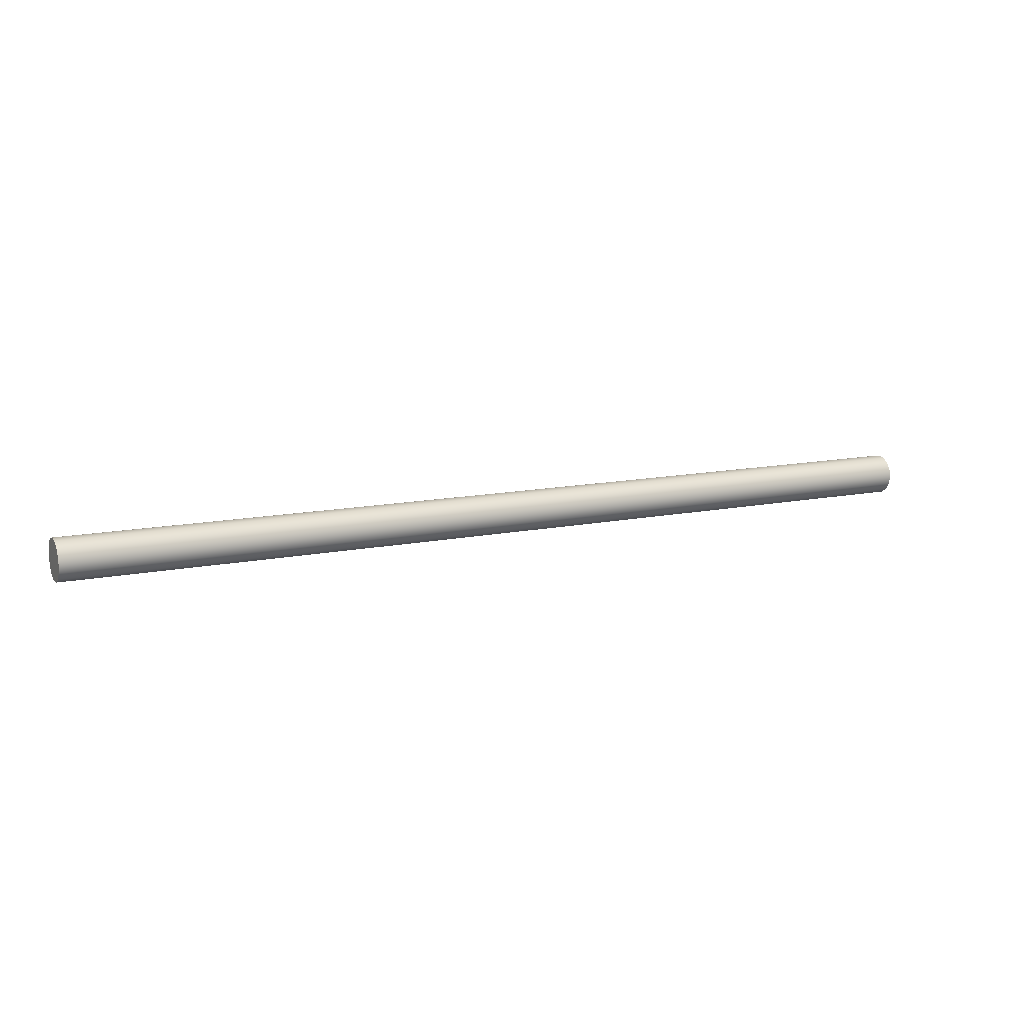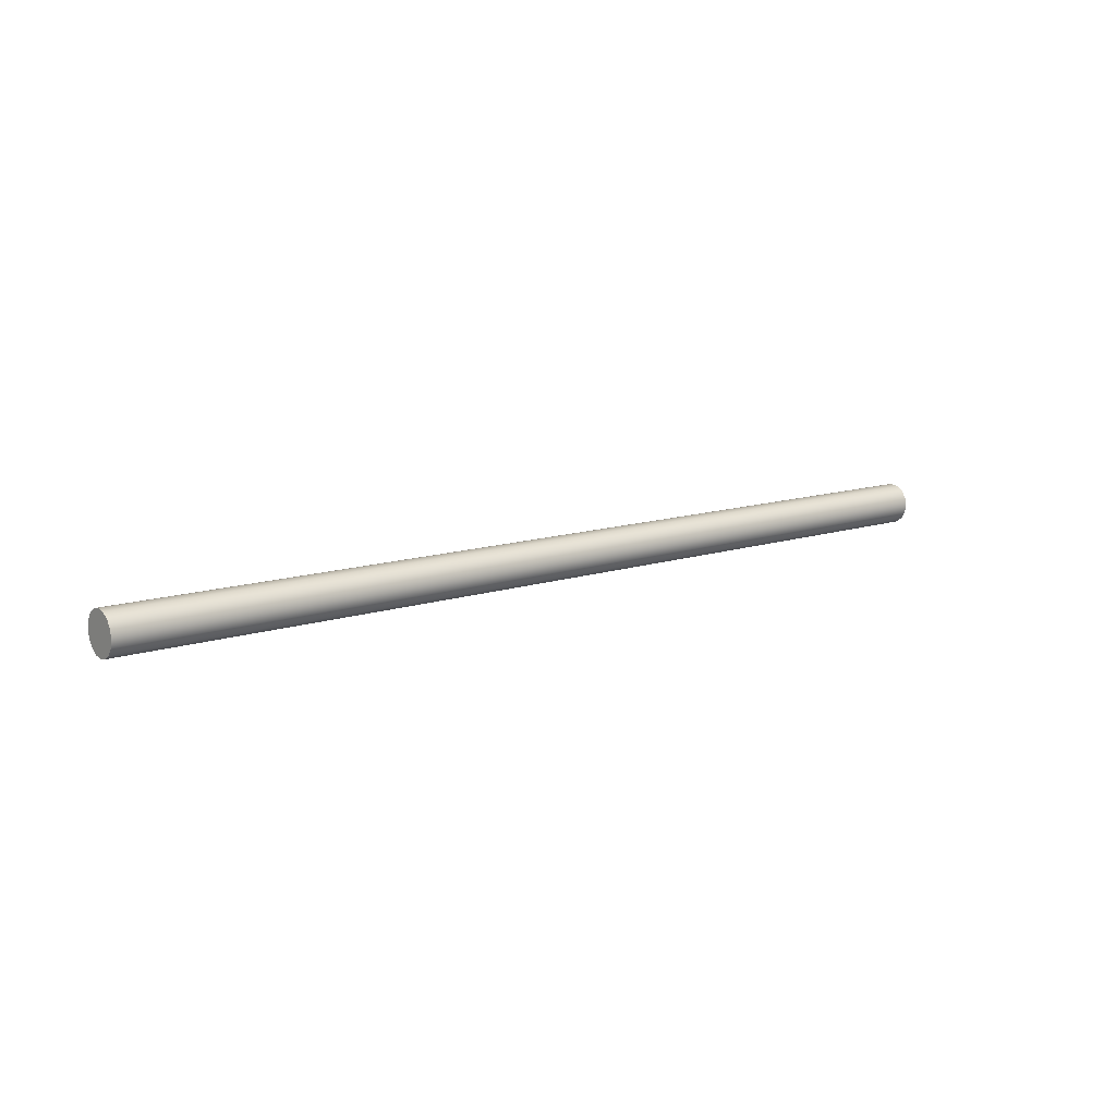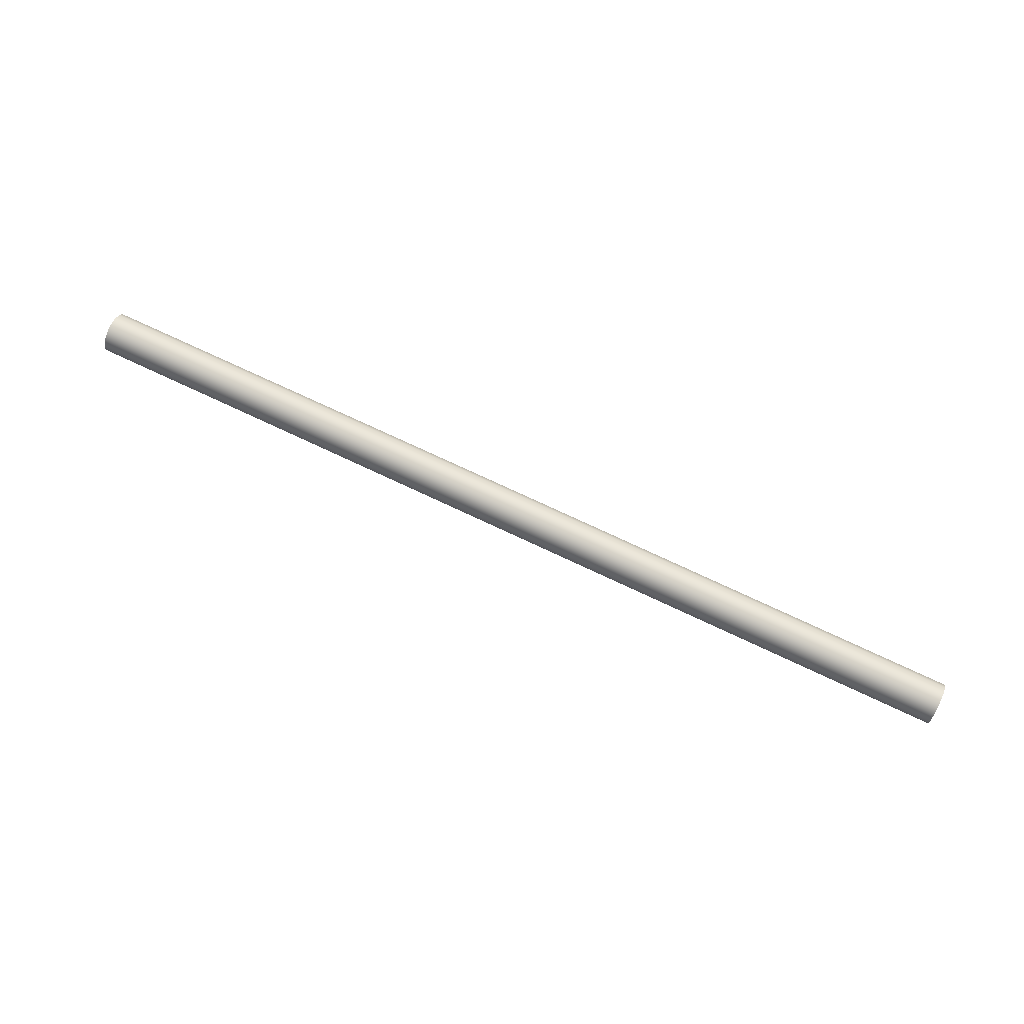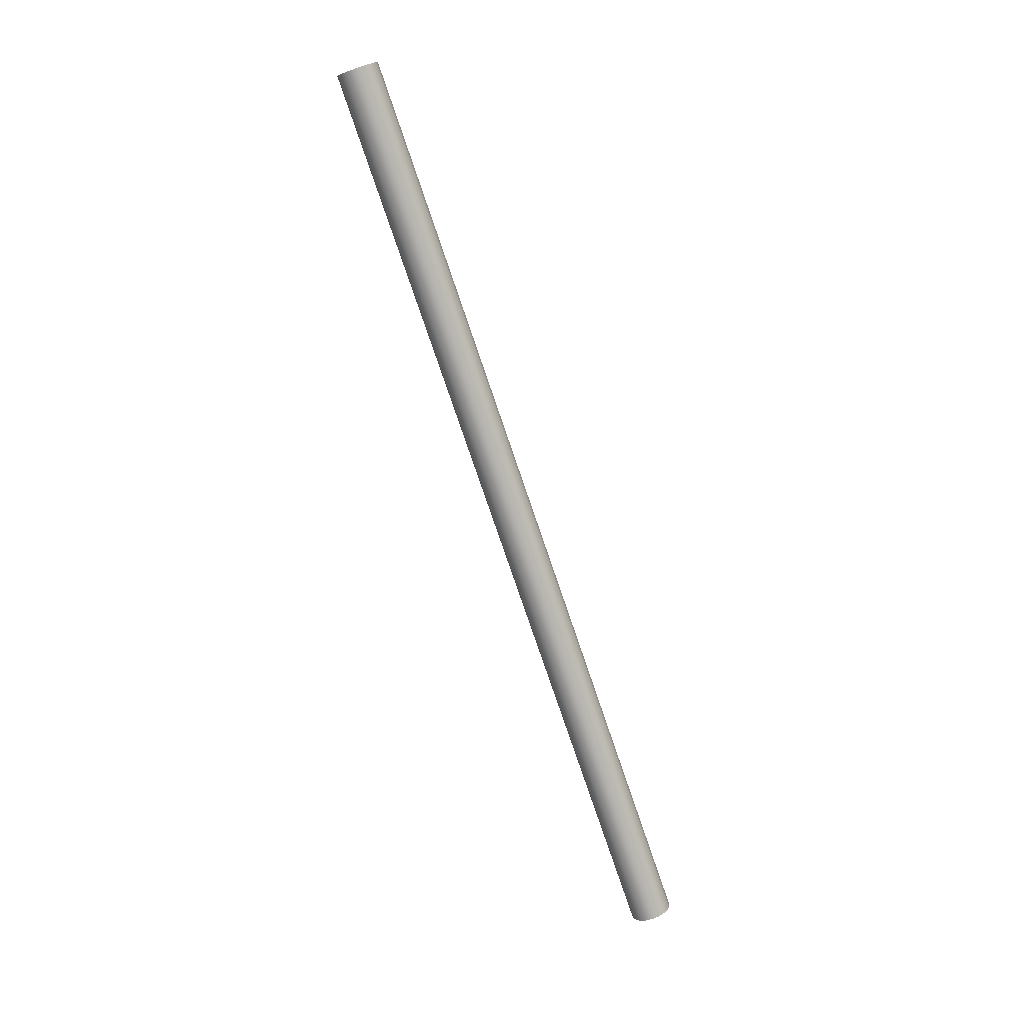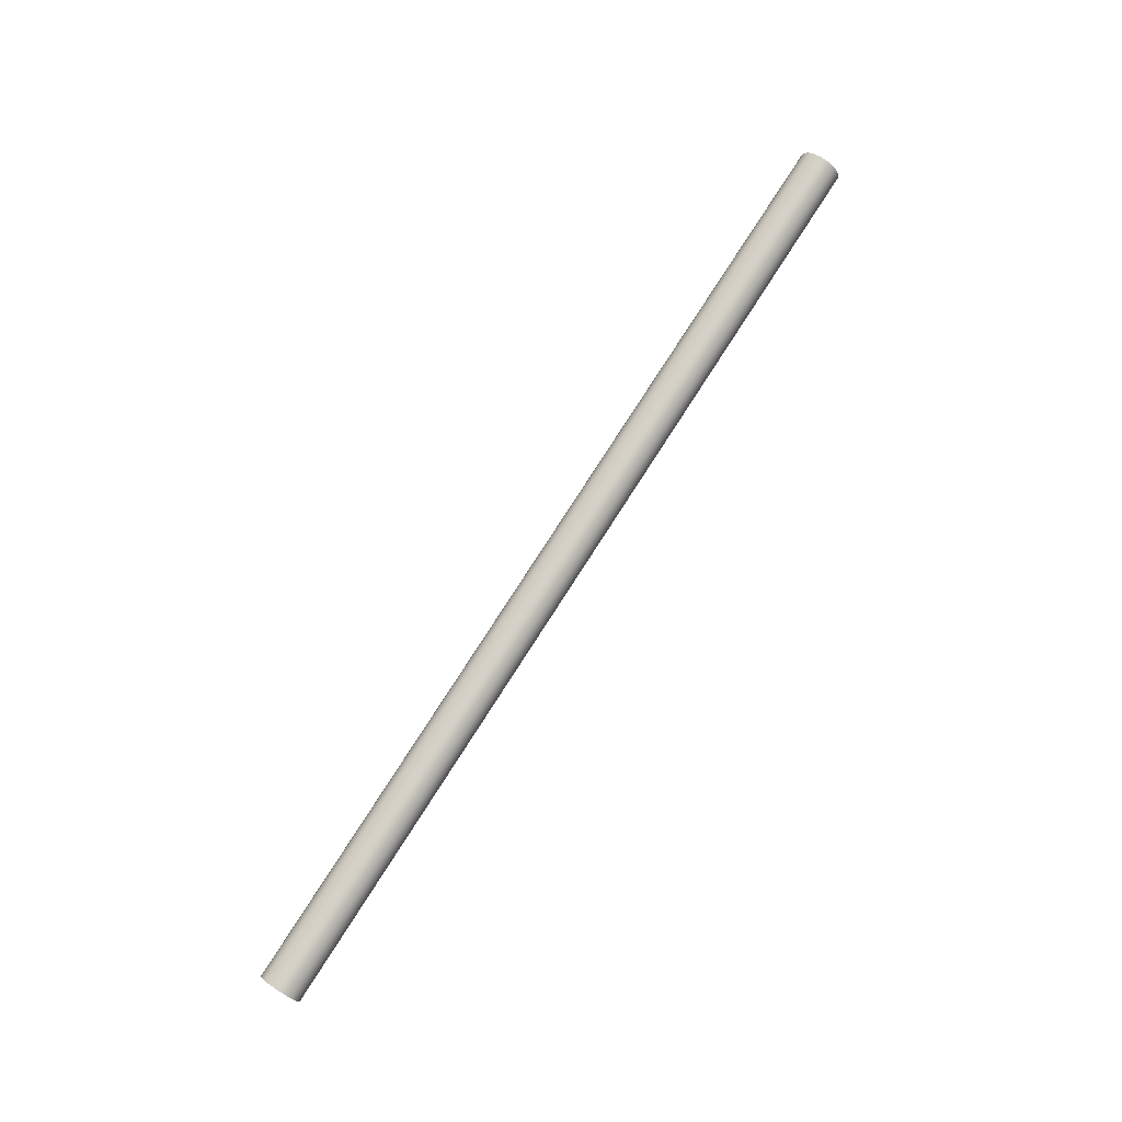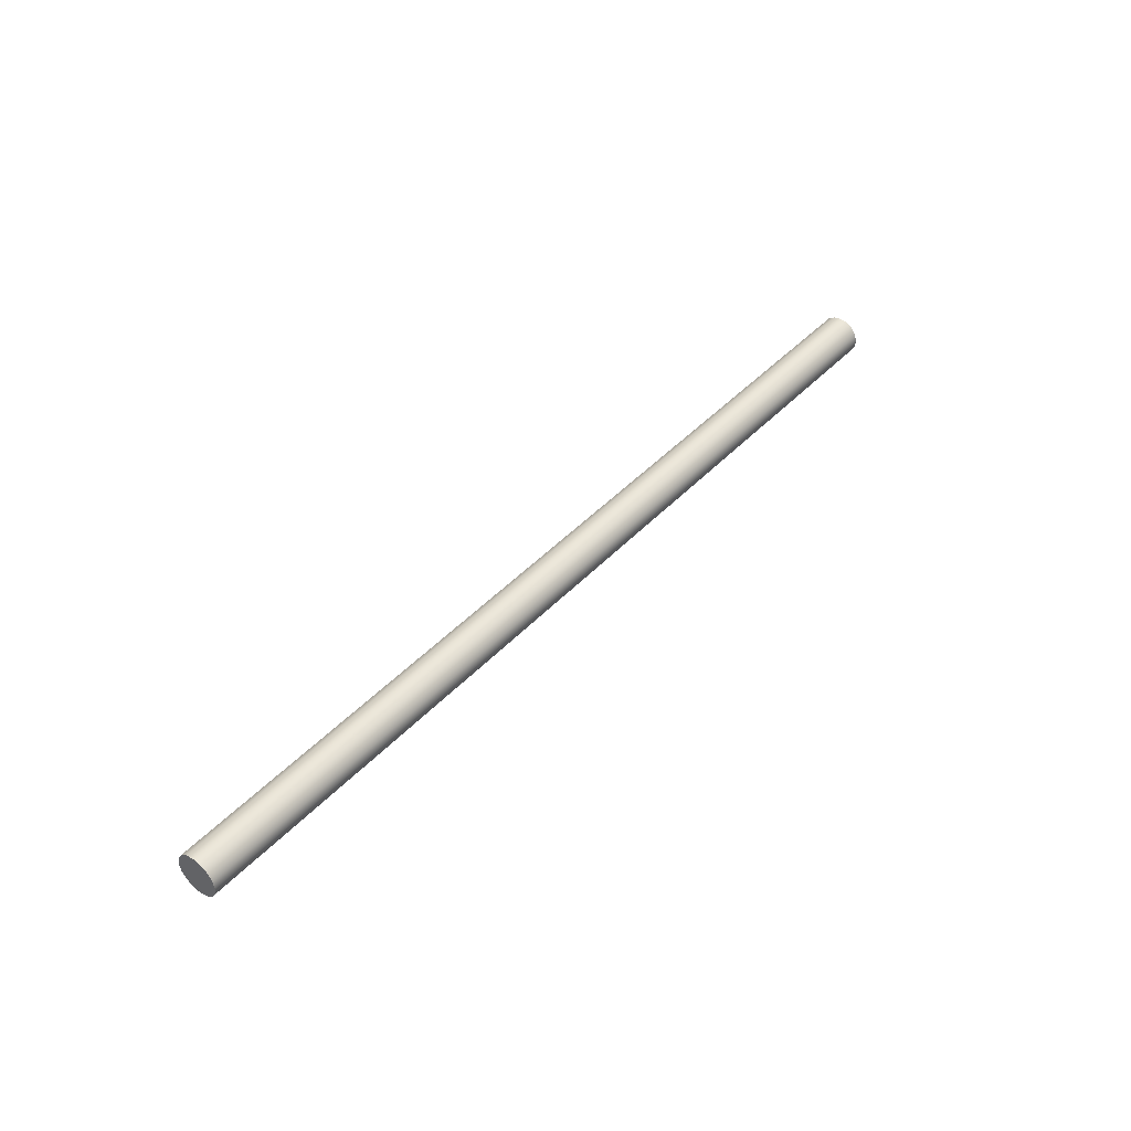
<metadata>
{"format":"obj","ext":"obj","renderer":"f3d","projection":"perspective","resolution":1024,"background":"white","views":[{"elev":12.3,"azim":-26.2,"up":"+Z"},{"elev":11.9,"azim":-38.7,"up":"+Y"},{"elev":72.4,"azim":-154.6,"up":"+Y"},{"elev":-77.5,"azim":-71.2,"up":"+Z"},{"elev":79.2,"azim":-57.2,"up":"+Y"},{"elev":42.6,"azim":128.8,"up":"+Z"}]}
</metadata>
<code>
v -4.45 -2.449e-17 0.2
v -4.45 0.07654 0.1848
v -4.45 0.1414 0.1414
v -4.45 0.1848 0.07654
v -4.45 0.2 -1.225e-17
v -4.45 0.1848 -0.07654
v -4.45 0.1414 -0.1414
v -4.45 0.07654 -0.1848
v -4.45 0 -0.2
v -4.45 -0.07654 -0.1848
v -4.45 -0.1414 -0.1414
v -4.45 -0.1848 -0.07654
v -4.45 -0.2 -1.225e-17
v -4.45 -0.1848 0.07654
v -4.45 -0.1414 0.1414
v -4.45 -0.07654 0.1848
v -4.45 -2.449e-17 0.2
v -4.45 -0.07654 0.1848
v -4.45 -0.1414 0.1414
v -4.45 -0.1848 0.07654
v -4.45 -0.2 -1.225e-17
v -4.45 -0.1848 -0.07654
v -4.45 -0.1414 -0.1414
v -4.45 -0.07654 -0.1848
v -4.45 0 -0.2
v -4.45 0.07654 -0.1848
v -4.45 0.1414 -0.1414
v -4.45 0.1848 -0.07654
v -4.45 0.2 -1.225e-17
v -4.45 0.1848 0.07654
v -4.45 0.1414 0.1414
v -4.45 0.07654 0.1848
v 4.45 -2.449e-17 0.2
v 4.45 0.07654 0.1848
v 4.45 0.1414 0.1414
v 4.45 0.1848 0.07654
v 4.45 0.2 -1.225e-17
v 4.45 0.1848 -0.07654
v 4.45 0.1414 -0.1414
v 4.45 0.07654 -0.1848
v 4.45 0 -0.2
v 4.45 -0.07654 -0.1848
v 4.45 -0.1414 -0.1414
v 4.45 -0.1848 -0.07654
v 4.45 -0.2 -1.225e-17
v 4.45 -0.1848 0.07654
v 4.45 -0.1414 0.1414
v 4.45 -0.07654 0.1848
v -4.45 -2.449e-17 0.2
v 4.45 -2.449e-17 0.2
v 4.45 -2.449e-17 0.2
v 4.45 -0.07654 0.1848
v 4.45 -0.1414 0.1414
v 4.45 -0.1848 0.07654
v 4.45 -0.2 -1.225e-17
v 4.45 -0.1848 -0.07654
v 4.45 -0.1414 -0.1414
v 4.45 -0.07654 -0.1848
v 4.45 0 -0.2
v 4.45 0.07654 -0.1848
v 4.45 0.1414 -0.1414
v 4.45 0.1848 -0.07654
v 4.45 0.2 -1.225e-17
v 4.45 0.1848 0.07654
v 4.45 0.1414 0.1414
v 4.45 0.07654 0.1848
g 4b628cf4-e29d-11ea-a69a-54bf646e7e1f
f 2 8 1
f 1 8 9
f 1 9 16
f 16 9 10
f 16 10 15
f 15 10 11
f 15 11 14
f 14 11 12
f 14 12 13
f 8 2 7
f 7 2 3
f 7 3 6
f 6 3 4
f 6 4 5
g 4b65731e-e29d-11ea-a2ed-54bf646e7e1f
f 18 48 17
f 17 48 50
f 49 33 32
f 32 33 34
f 32 34 35
f 18 19 48
f 48 19 47
f 47 19 20
f 47 20 46
f 46 20 21
f 46 21 45
f 45 21 22
f 45 22 44
f 44 22 23
f 44 23 43
f 43 23 24
f 43 24 42
f 42 24 25
f 42 25 41
f 41 25 26
f 41 26 40
f 40 26 27
f 40 27 39
f 39 27 28
f 39 28 38
f 38 28 29
f 38 29 37
f 37 29 30
f 37 30 36
f 36 30 31
f 36 31 35
f 35 31 32
g 4b68ce82-e29d-11ea-a2f0-54bf646e7e1f
f 52 58 51
f 51 58 59
f 51 59 66
f 66 59 60
f 66 60 65
f 65 60 61
f 65 61 64
f 64 61 62
f 64 62 63
f 58 52 57
f 57 52 53
f 57 53 56
f 56 53 54
f 56 54 55

</code>
